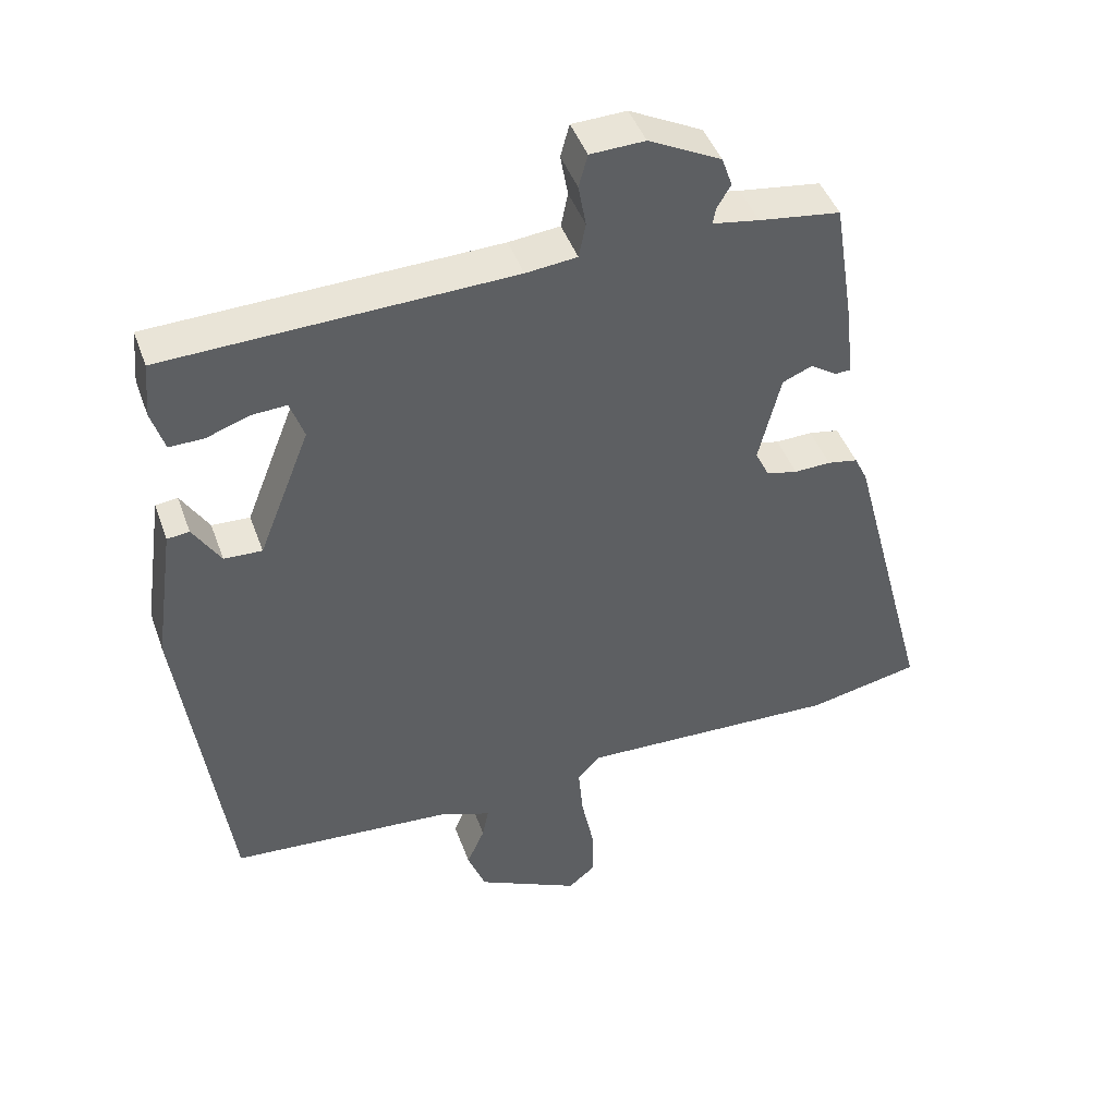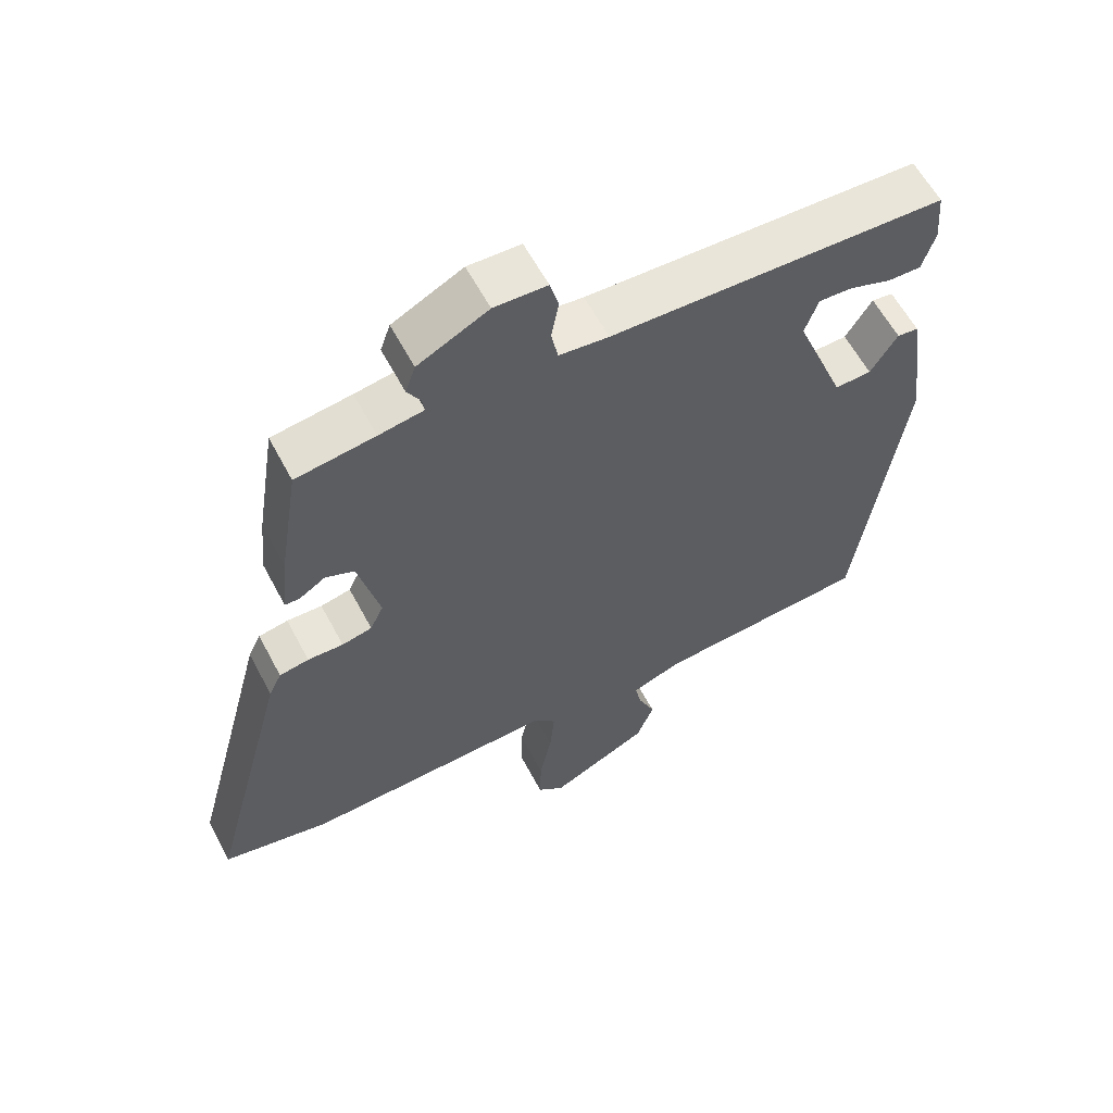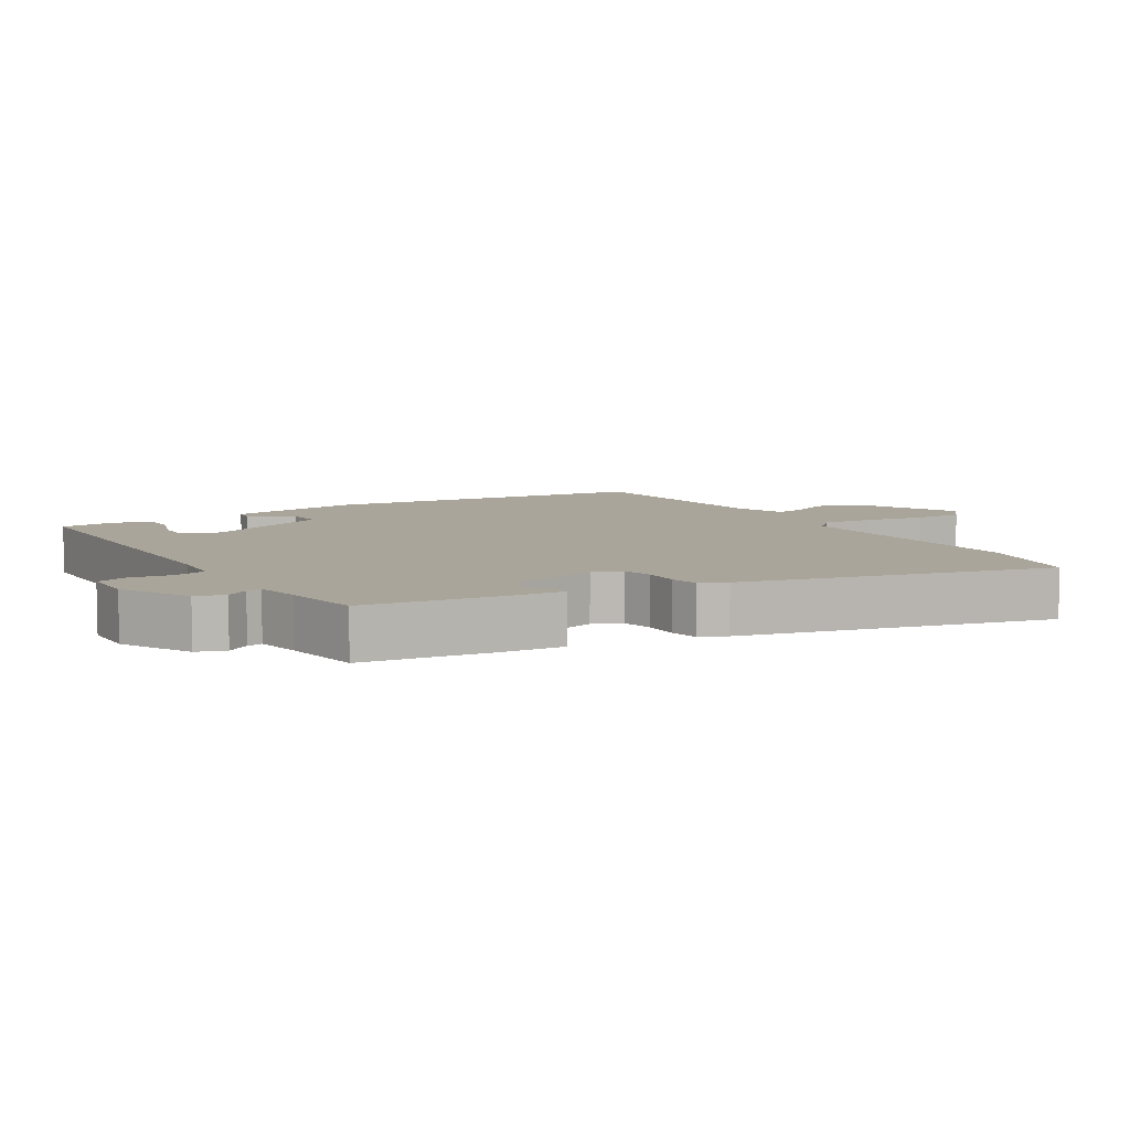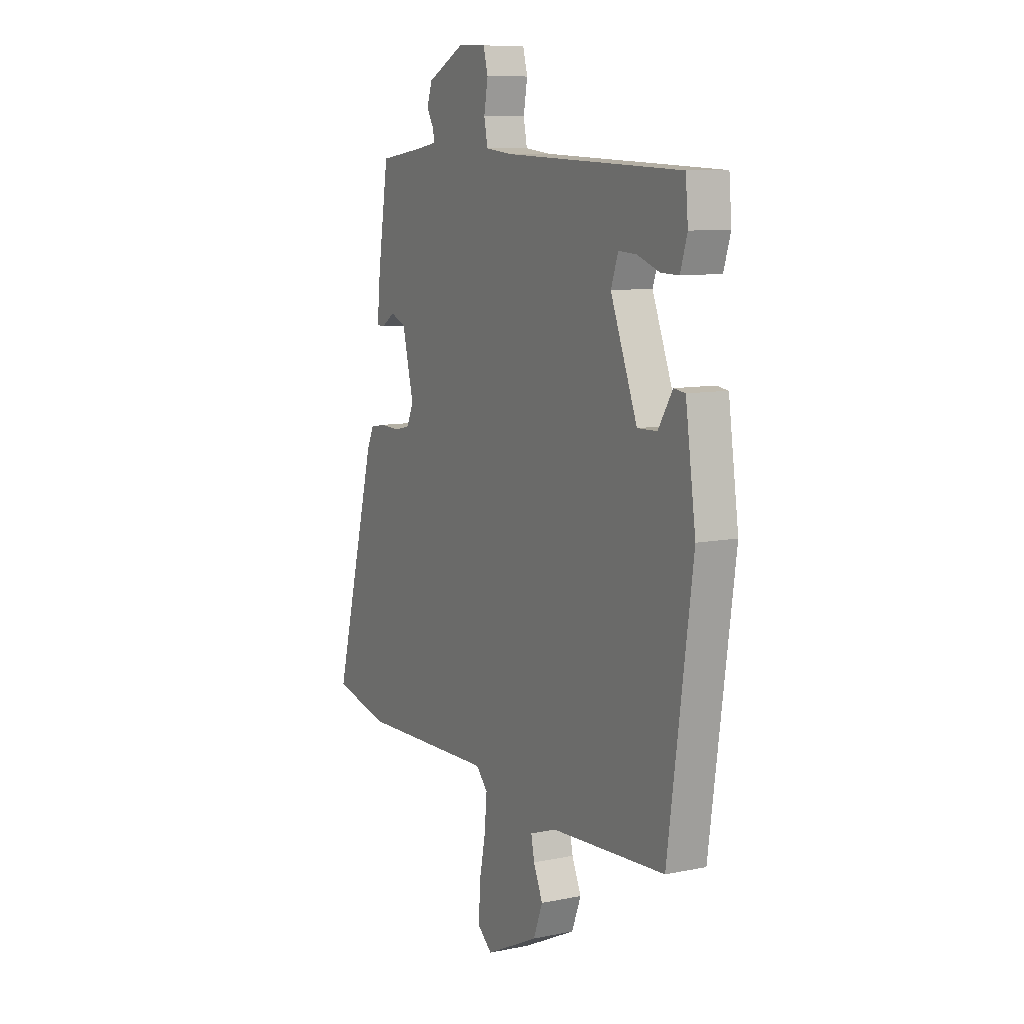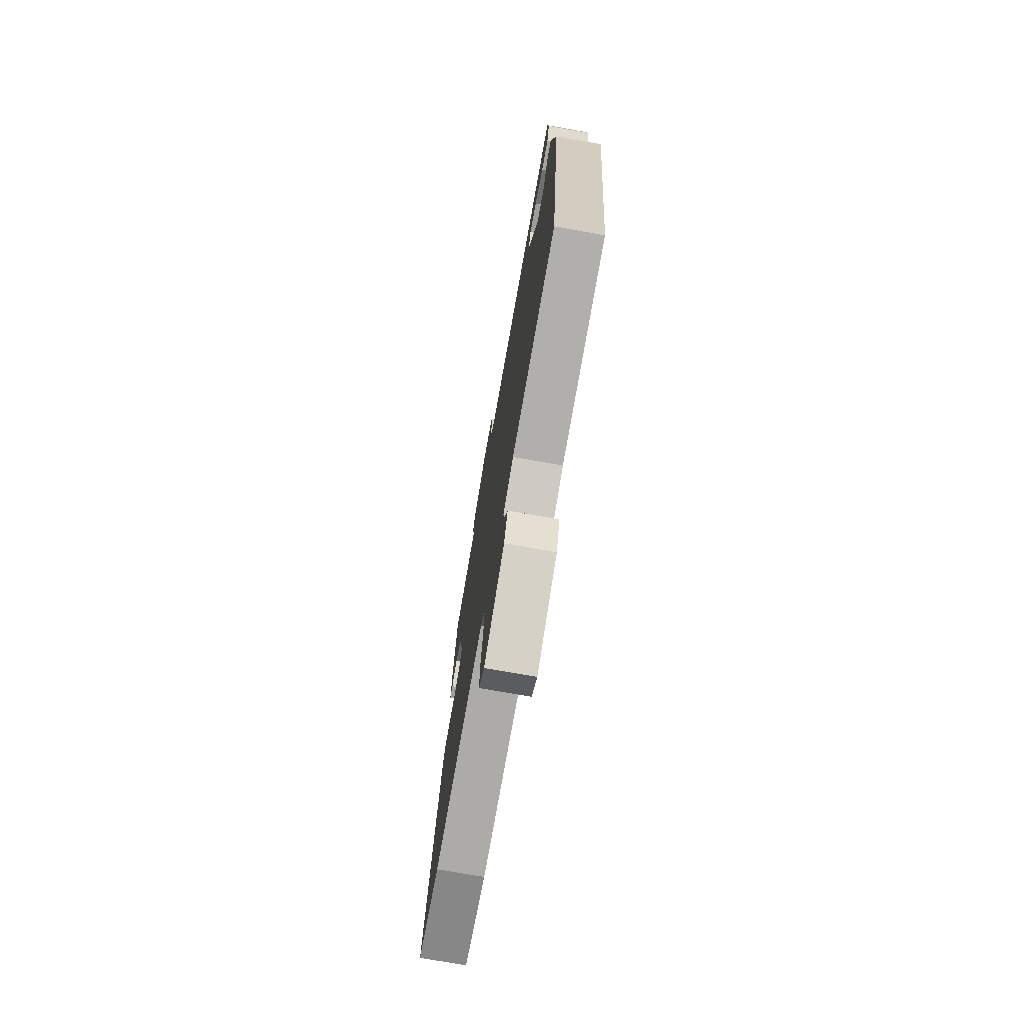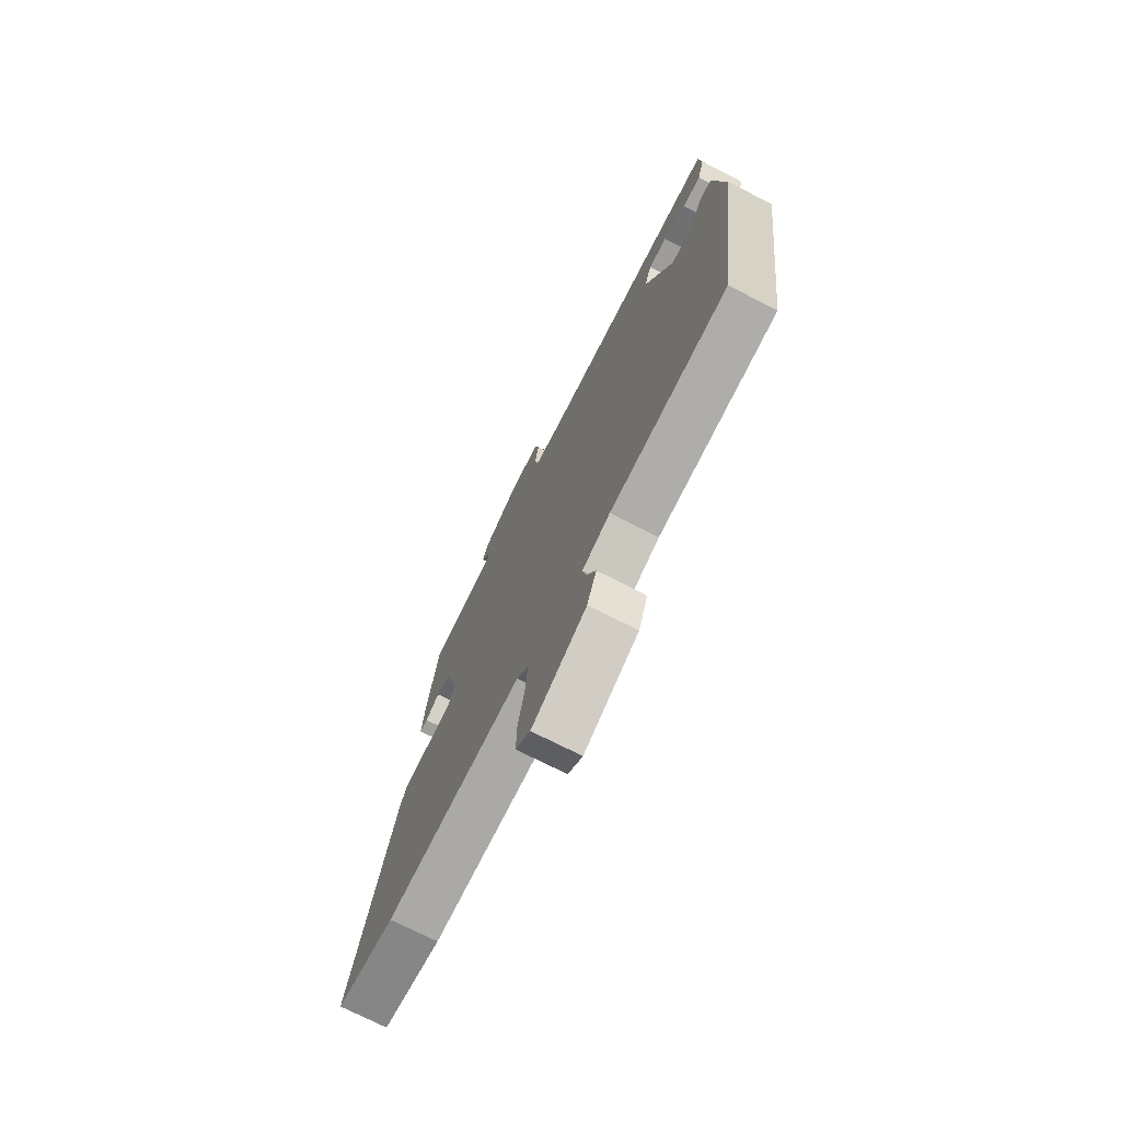
<metadata>
{"format":"obj","ext":"obj","renderer":"f3d","projection":"perspective","resolution":1024,"background":"white","views":[{"elev":44.4,"azim":-19.1,"up":"+Z"},{"elev":60.0,"azim":152.2,"up":"+Z"},{"elev":7.7,"azim":57.5,"up":"+Y"},{"elev":9.4,"azim":-118.2,"up":"+Z"},{"elev":-74.4,"azim":-100.0,"up":"+Z"},{"elev":-73.6,"azim":-116.9,"up":"+Z"}]}
</metadata>
<code>
v -0.505 0.07 0.487
v -0.004 0.07 0.505
v 0.07 0.07 0.513
v 0.08 0.07 0.563
v 0.069 0.07 0.624
v 0.082 0.07 0.671
v 0.161 0.07 0.674
v 0.266 0.07 0.621
v 0.281 0.07 0.578
v 0.261 0.07 0.544
v 0.257 0.07 0.521
v 0.324 0.07 0.51
v 0.442 0.07 0.494
v 0.472 0.07 0.305
v 0.482 0.07 0.208
v 0.46 0.07 0.207
v 0.421 0.07 0.232
v 0.378 0.07 0.214
v 0.346 0.07 0.085
v 0.366 0.07 0.043
v 0.411 0.07 0.033
v 0.464 0.07 0.035
v 0.508 0.07 0.027
v 0.527 0.07 -0.012
v 0.649 0.07 -0.469
v 0.487 0.07 -0.503
v 0.11 0.07 -0.491
v 0.077 0.07 -0.526
v 0.084 0.07 -0.602
v 0.102 0.07 -0.69
v 0.104 0.07 -0.765
v 0.064 0.07 -0.798
v -0.085 0.07 -0.726
v -0.111 0.07 -0.659
v -0.085 0.07 -0.6
v -0.076 0.07 -0.555
v -0.152 0.07 -0.528
v -0.473 0.07 -0.506
v -0.541 0.07 -0.015
v -0.512 0.07 0.187
v -0.48 0.07 0.191
v -0.44 0.07 0.127
v -0.385 0.07 0.125
v -0.31 0.07 0.315
v -0.33 0.07 0.372
v -0.381 0.07 0.369
v -0.443 0.07 0.347
v -0.493 0.07 0.346
v -0.512 0.07 0.407
v -0.505 0 0.487
v -0.004 0 0.505
v 0.07 0 0.513
v 0.08 0 0.563
v 0.069 0 0.624
v 0.082 0 0.671
v 0.161 0 0.674
v 0.266 0 0.621
v 0.281 0 0.578
v 0.261 0 0.544
v 0.257 0 0.521
v 0.324 0 0.51
v 0.442 0 0.494
v 0.472 0 0.305
v 0.482 0 0.208
v 0.46 0 0.207
v 0.421 0 0.232
v 0.378 0 0.214
v 0.346 0 0.085
v 0.366 0 0.043
v 0.411 0 0.033
v 0.464 0 0.035
v 0.508 0 0.027
v 0.527 0 -0.012
v 0.649 0 -0.469
v 0.487 0 -0.503
v 0.11 0 -0.491
v 0.077 0 -0.526
v 0.084 0 -0.602
v 0.102 0 -0.69
v 0.104 0 -0.765
v 0.064 0 -0.798
v -0.085 0 -0.726
v -0.111 0 -0.659
v -0.085 0 -0.6
v -0.076 0 -0.555
v -0.152 0 -0.528
v -0.473 0 -0.506
v -0.541 0 -0.015
v -0.512 0 0.187
v -0.48 0 0.191
v -0.44 0 0.127
v -0.385 0 0.125
v -0.31 0 0.315
v -0.33 0 0.372
v -0.381 0 0.369
v -0.443 0 0.347
v -0.493 0 0.346
v -0.512 0 0.407
f 49 1 2
f 48 49 2
f 47 48 2
f 46 47 2
f 45 46 2 3
f 44 45 3
f 43 44 3
f 40 41 42
f 39 40 42
f 38 39 42
f 37 38 42
f 36 37 42 43
f 33 34 35
f 32 33 35
f 31 32 35
f 30 31 35
f 29 30 35
f 28 29 35 36
f 36 43 3
f 28 36 3
f 27 28 3
f 25 26 27
f 24 25 27
f 23 24 27
f 22 23 27
f 21 22 27
f 15 16 17
f 14 15 17
f 13 14 17
f 12 13 17
f 11 12 17 18
f 8 9 10
f 7 8 10
f 6 7 10
f 5 6 10
f 4 5 10
f 4 10 11
f 11 18 19
f 4 11 19
f 3 4 19
f 20 21 27
f 3 19 20 27
f 51 50 98
f 51 98 97
f 51 97 96
f 51 96 95
f 52 51 95 94
f 52 94 93
f 52 93 92
f 91 90 89
f 91 89 88
f 91 88 87
f 91 87 86
f 92 91 86 85
f 84 83 82
f 84 82 81
f 84 81 80
f 84 80 79
f 84 79 78
f 85 84 78 77
f 52 92 85
f 52 85 77
f 52 77 76
f 76 75 74
f 76 74 73
f 76 73 72
f 76 72 71
f 76 71 70
f 66 65 64
f 66 64 63
f 66 63 62
f 66 62 61
f 67 66 61 60
f 59 58 57
f 59 57 56
f 59 56 55
f 59 55 54
f 59 54 53
f 60 59 53
f 68 67 60
f 68 60 53
f 68 53 52
f 76 70 69
f 76 69 68 52
f 1 50 51 2
f 2 51 52 3
f 3 52 53 4
f 4 53 54 5
f 5 54 55 6
f 6 55 56 7
f 7 56 57 8
f 8 57 58 9
f 9 58 59 10
f 10 59 60 11
f 11 60 61 12
f 12 61 62 13
f 13 62 63 14
f 14 63 64 15
f 15 64 65 16
f 16 65 66 17
f 17 66 67 18
f 18 67 68 19
f 19 68 69 20
f 20 69 70 21
f 21 70 71 22
f 22 71 72 23
f 23 72 73 24
f 24 73 74 25
f 25 74 75 26
f 26 75 76 27
f 27 76 77 28
f 28 77 78 29
f 29 78 79 30
f 30 79 80 31
f 31 80 81 32
f 32 81 82 33
f 33 82 83 34
f 34 83 84 35
f 35 84 85 36
f 36 85 86 37
f 37 86 87 38
f 38 87 88 39
f 39 88 89 40
f 40 89 90 41
f 41 90 91 42
f 42 91 92 43
f 43 92 93 44
f 44 93 94 45
f 45 94 95 46
f 46 95 96 47
f 47 96 97 48
f 48 97 98 49
f 49 98 50 1

</code>
